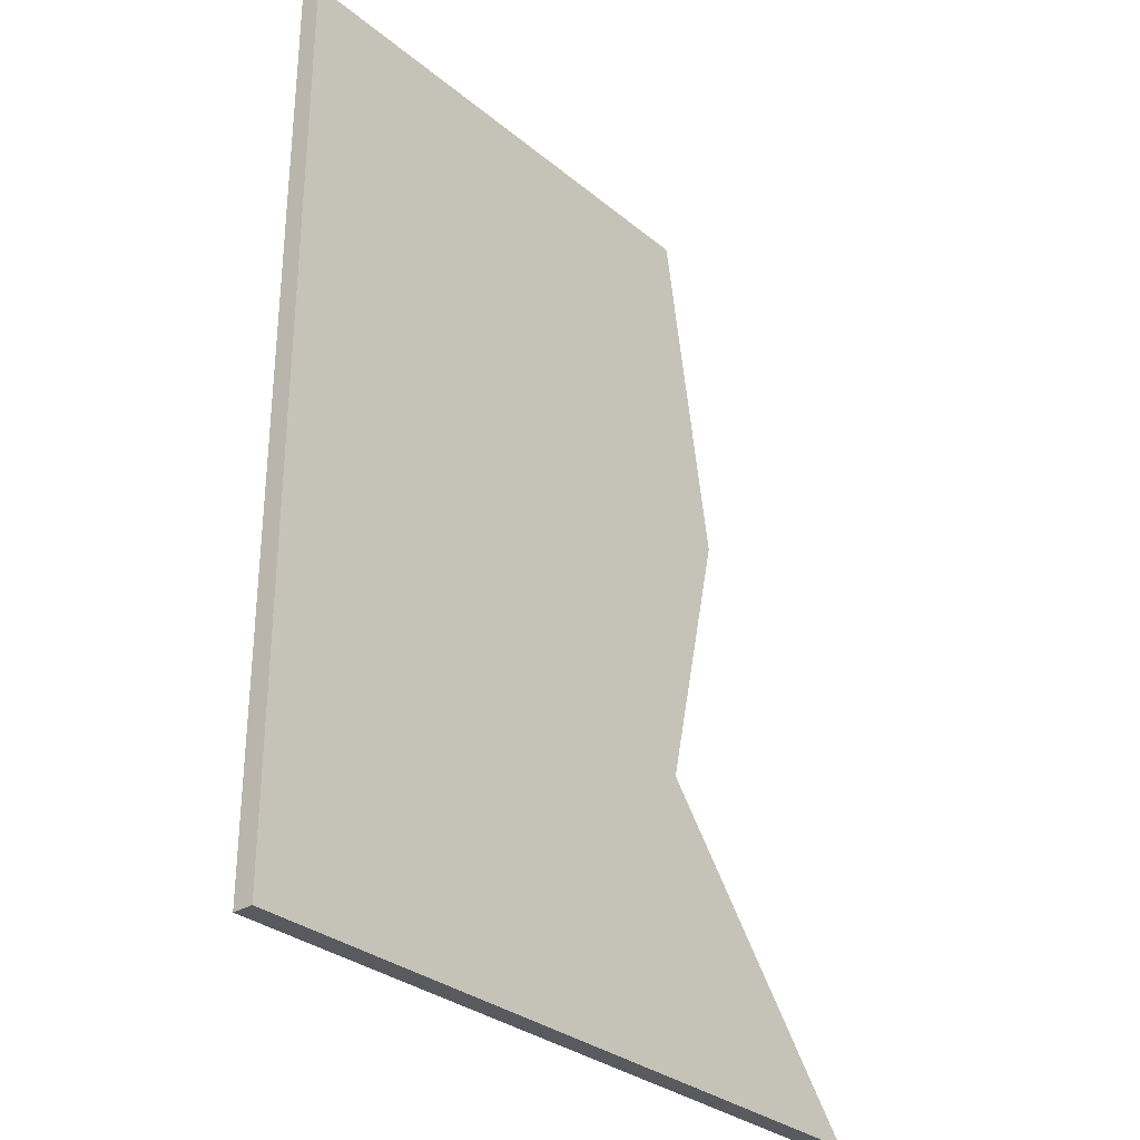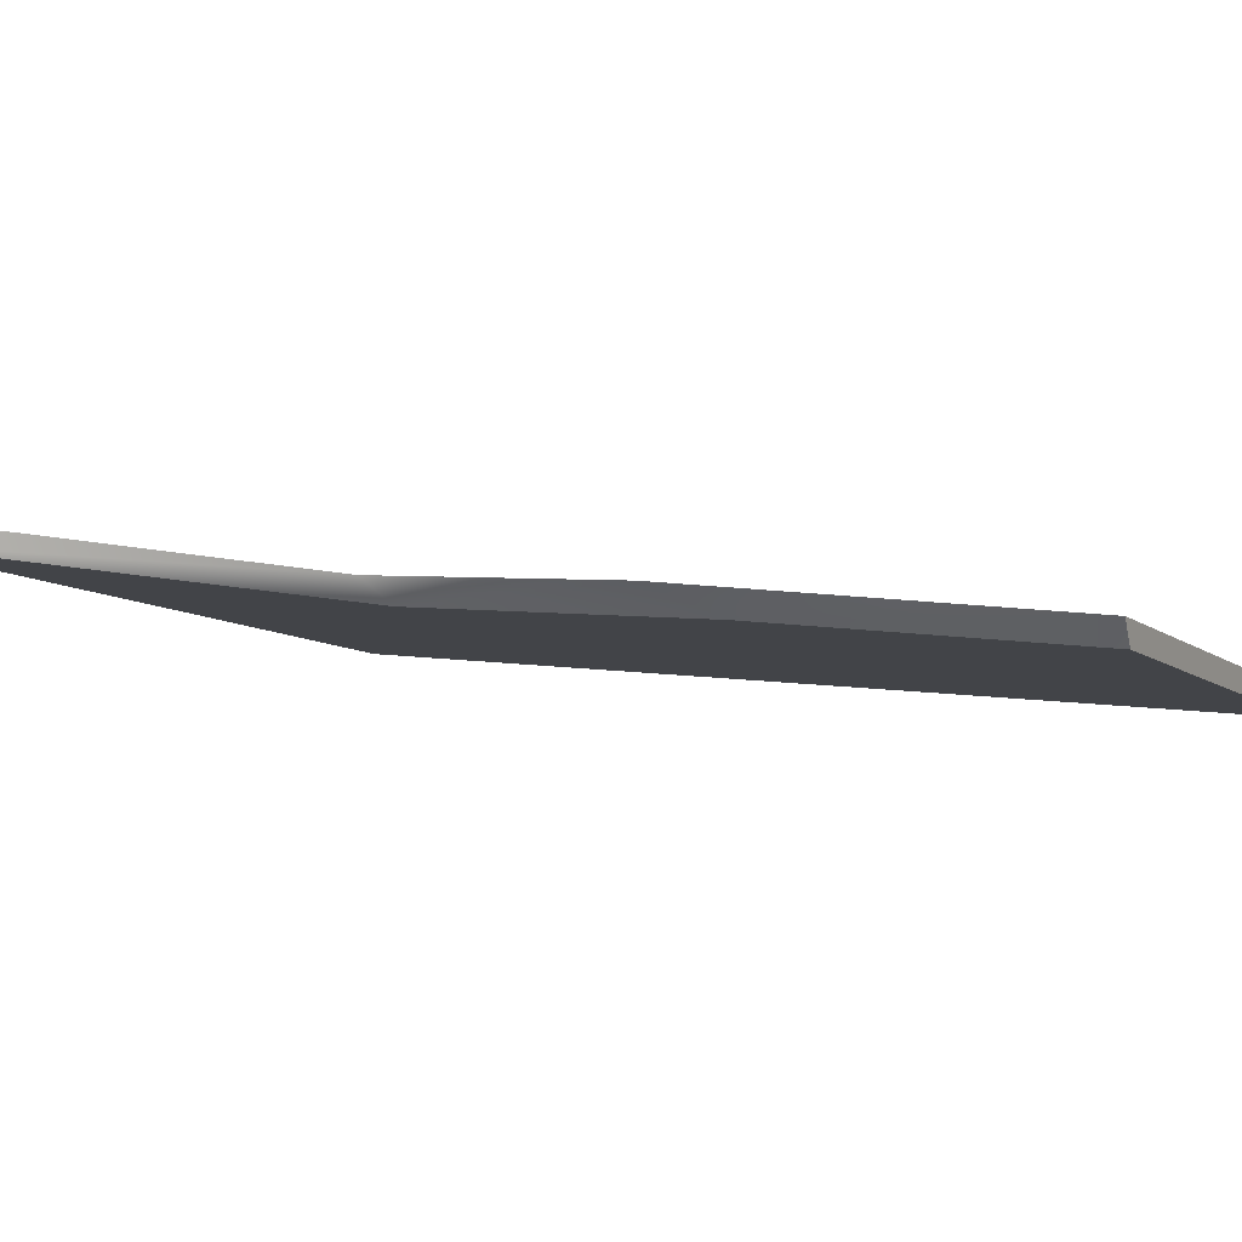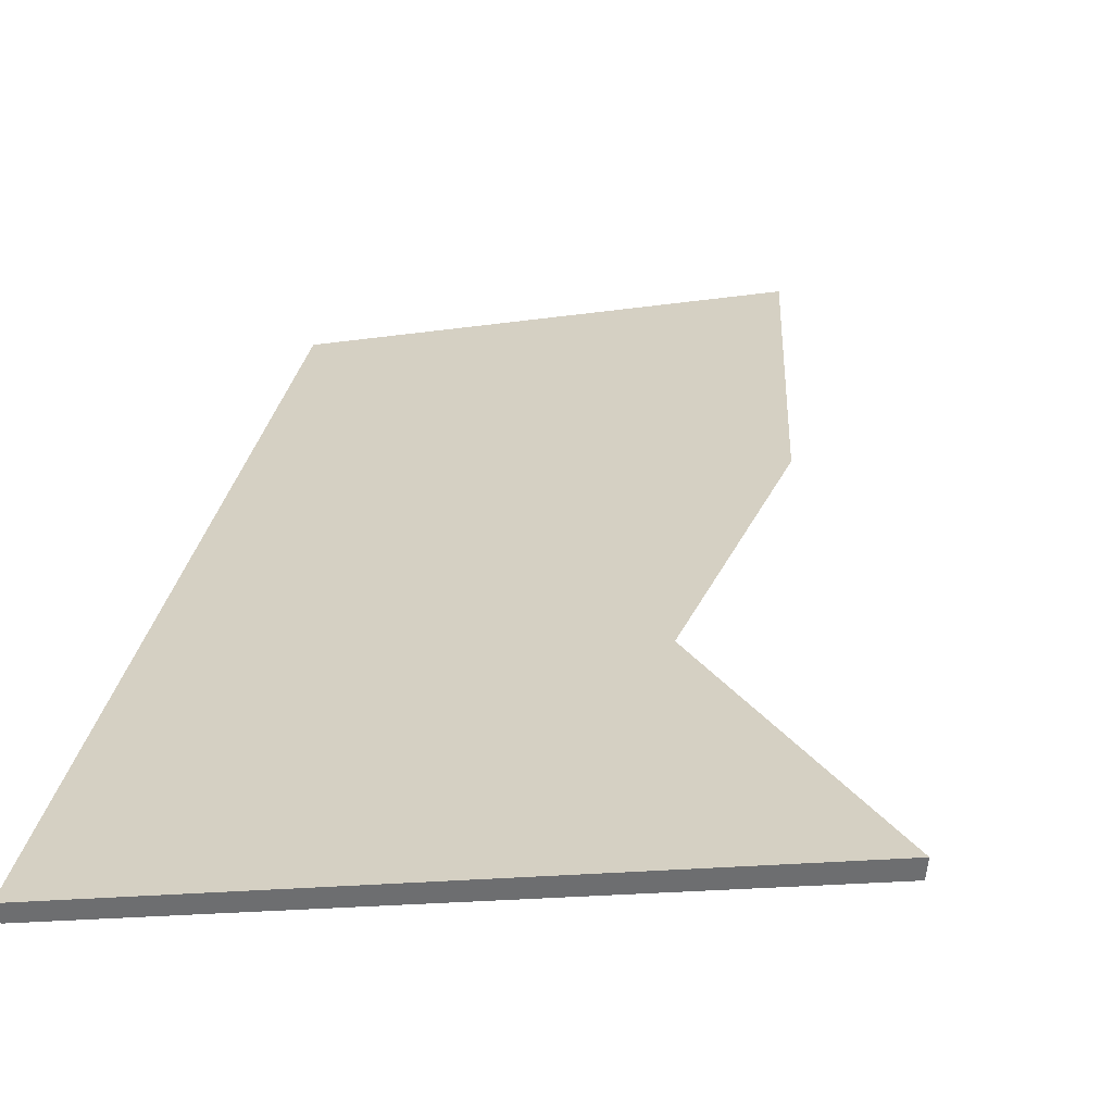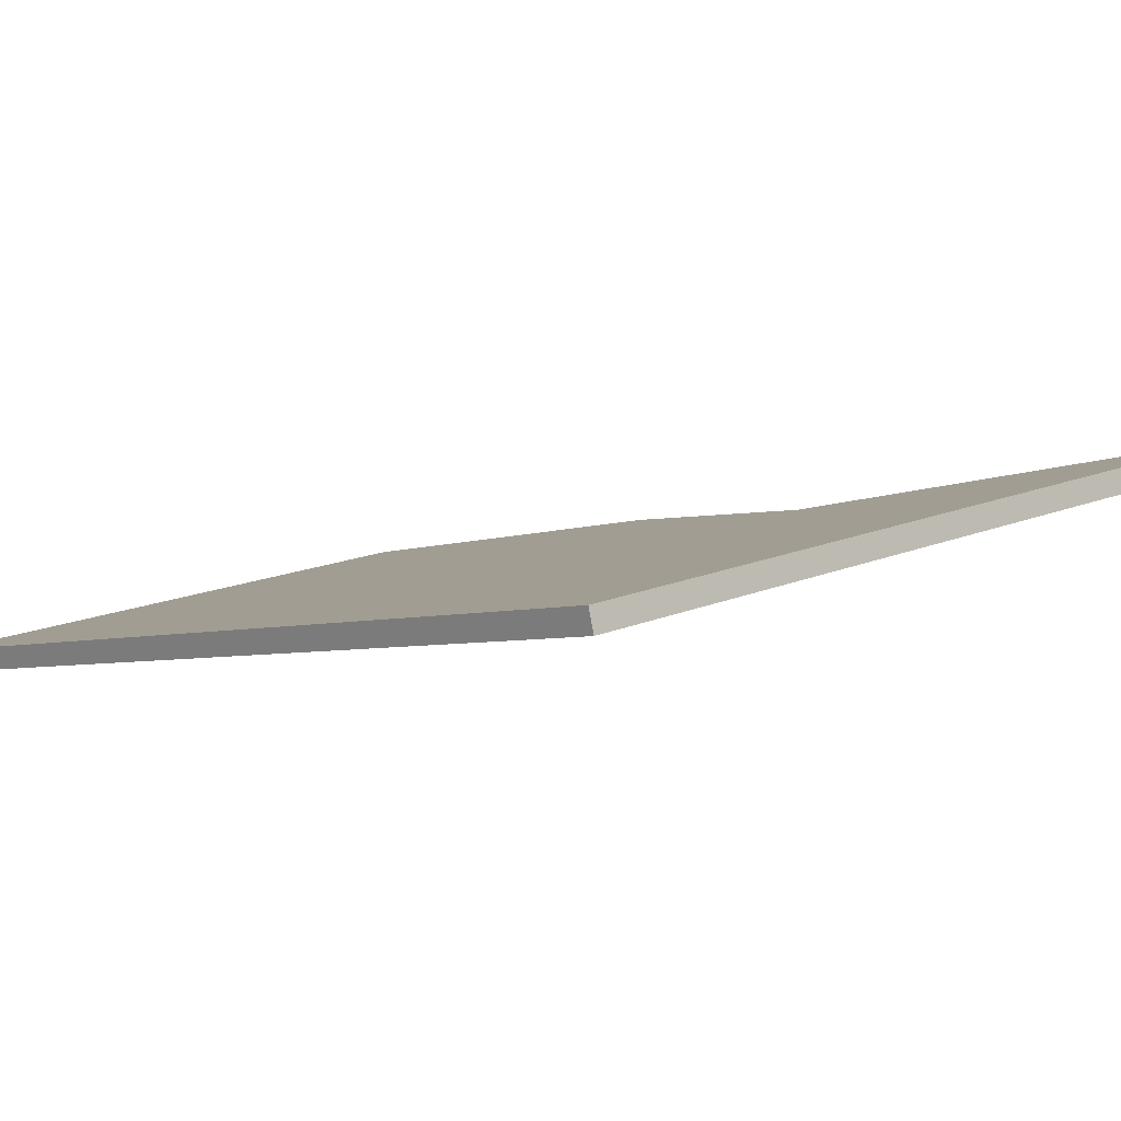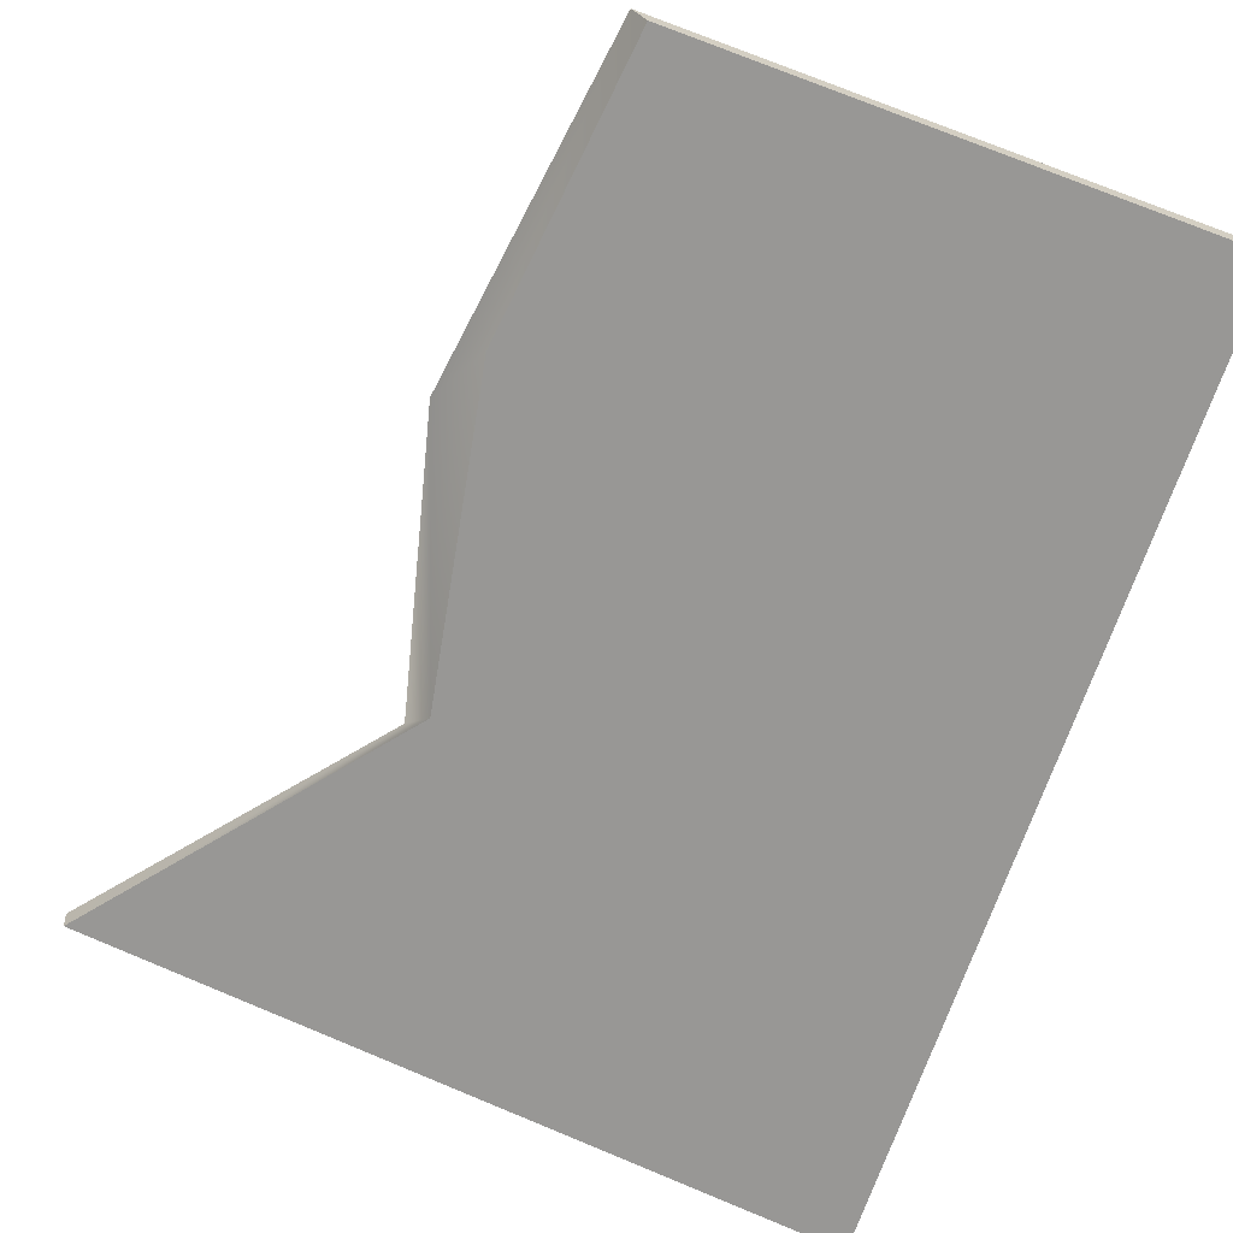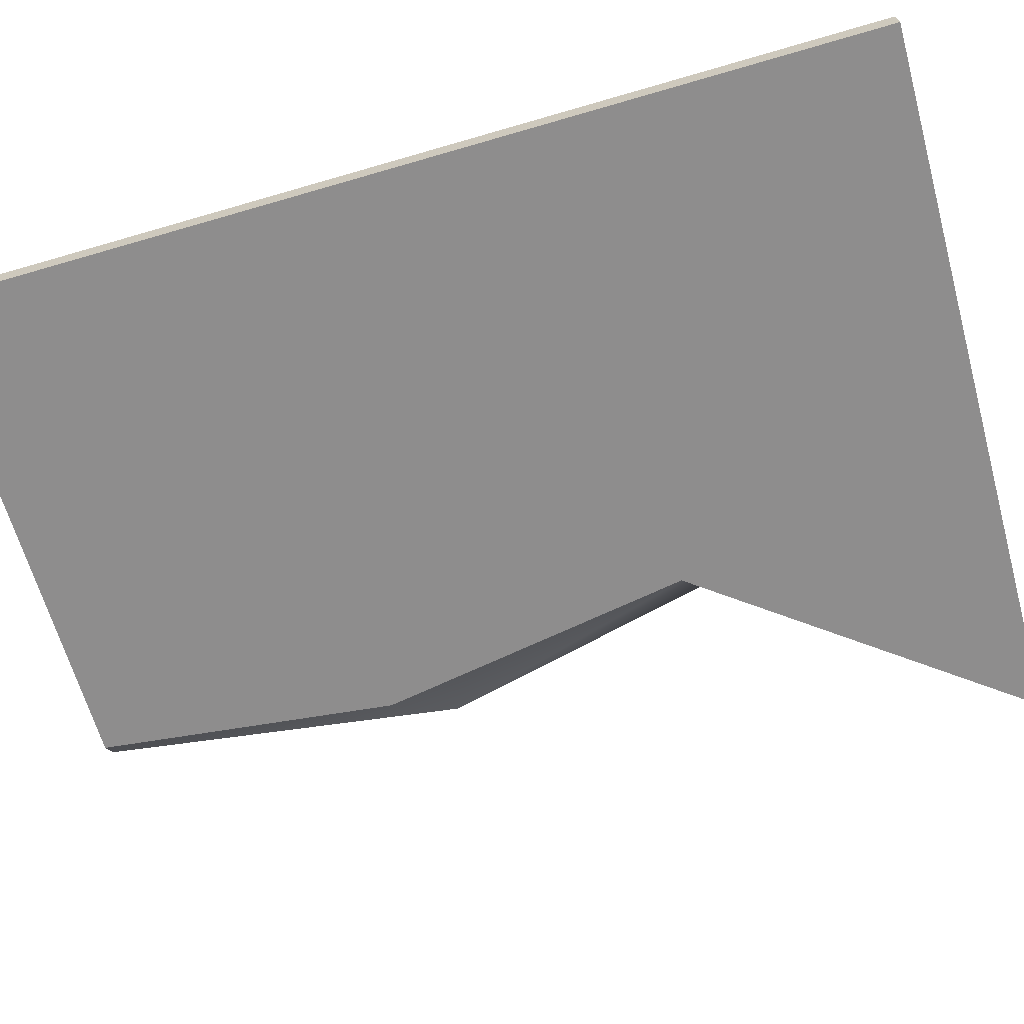
<metadata>
{"format":"obj","ext":"obj","renderer":"f3d","projection":"perspective","resolution":1024,"background":"white","views":[{"elev":-31.2,"azim":117.6,"up":"+Z"},{"elev":6.7,"azim":-62.6,"up":"+Y"},{"elev":33.8,"azim":-168.6,"up":"+Y"},{"elev":-4.4,"azim":140.1,"up":"+Y"},{"elev":-67.0,"azim":-18.1,"up":"+Y"},{"elev":-77.1,"azim":105.9,"up":"+Y"}]}
</metadata>
<code>
g Hut_Roof1_Broken
v -0.1854 0.412 -1
v 0.31 0.2958 -0.3568
v -0.1823 0.3647 -1
v -0.1823 0.3647 -1
v 0.31 0.2958 -0.3568
v 0.3469 0.2405 -0.3062
v 1.372 0 1
v 1.383 0.04417 1
v 1.372 0 -1
v 1.383 0.04417 -1
v 0.2961 0.299 1
v 1.383 0.04417 1
v 0.3255 0.2456 1
v 1.372 0 1
v -0.1854 0.412 -1
v 1.383 0.04417 -1
v 0.31 0.2958 -0.3568
v 1.383 0.04417 1
v 0.1764 0.3271 0.2443
v 0.2961 0.299 1
v 1.372 0 -1
v 1.383 0.04417 -1
v -0.1823 0.3647 -1
v -0.1854 0.412 -1
v -0.1823 0.3647 -1
v 0.3469 0.2405 -0.3062
v 1.372 0 -1
v 1.372 0 1
v 0.2418 0.2652 0.3744
v 0.3255 0.2456 1
v 0.31 0.2958 -0.3568
v 0.1764 0.3271 0.2443
v 0.3469 0.2405 -0.3062
v 0.2418 0.2652 0.3744
v 0.2961 0.299 1
v 0.3255 0.2456 1
g Hut_Roof1_Broken_0
f 3 2 1
f 6 5 4
f 9 8 7
f 9 10 8
f 13 12 11
f 13 14 12
f 17 16 15
f 17 18 16
f 19 18 17
f 19 20 18
f 23 22 21
f 23 24 22
f 27 26 25
f 28 26 27
f 28 29 26
f 30 29 28
f 33 32 31
f 34 32 33
f 34 35 32
f 36 35 34

</code>
